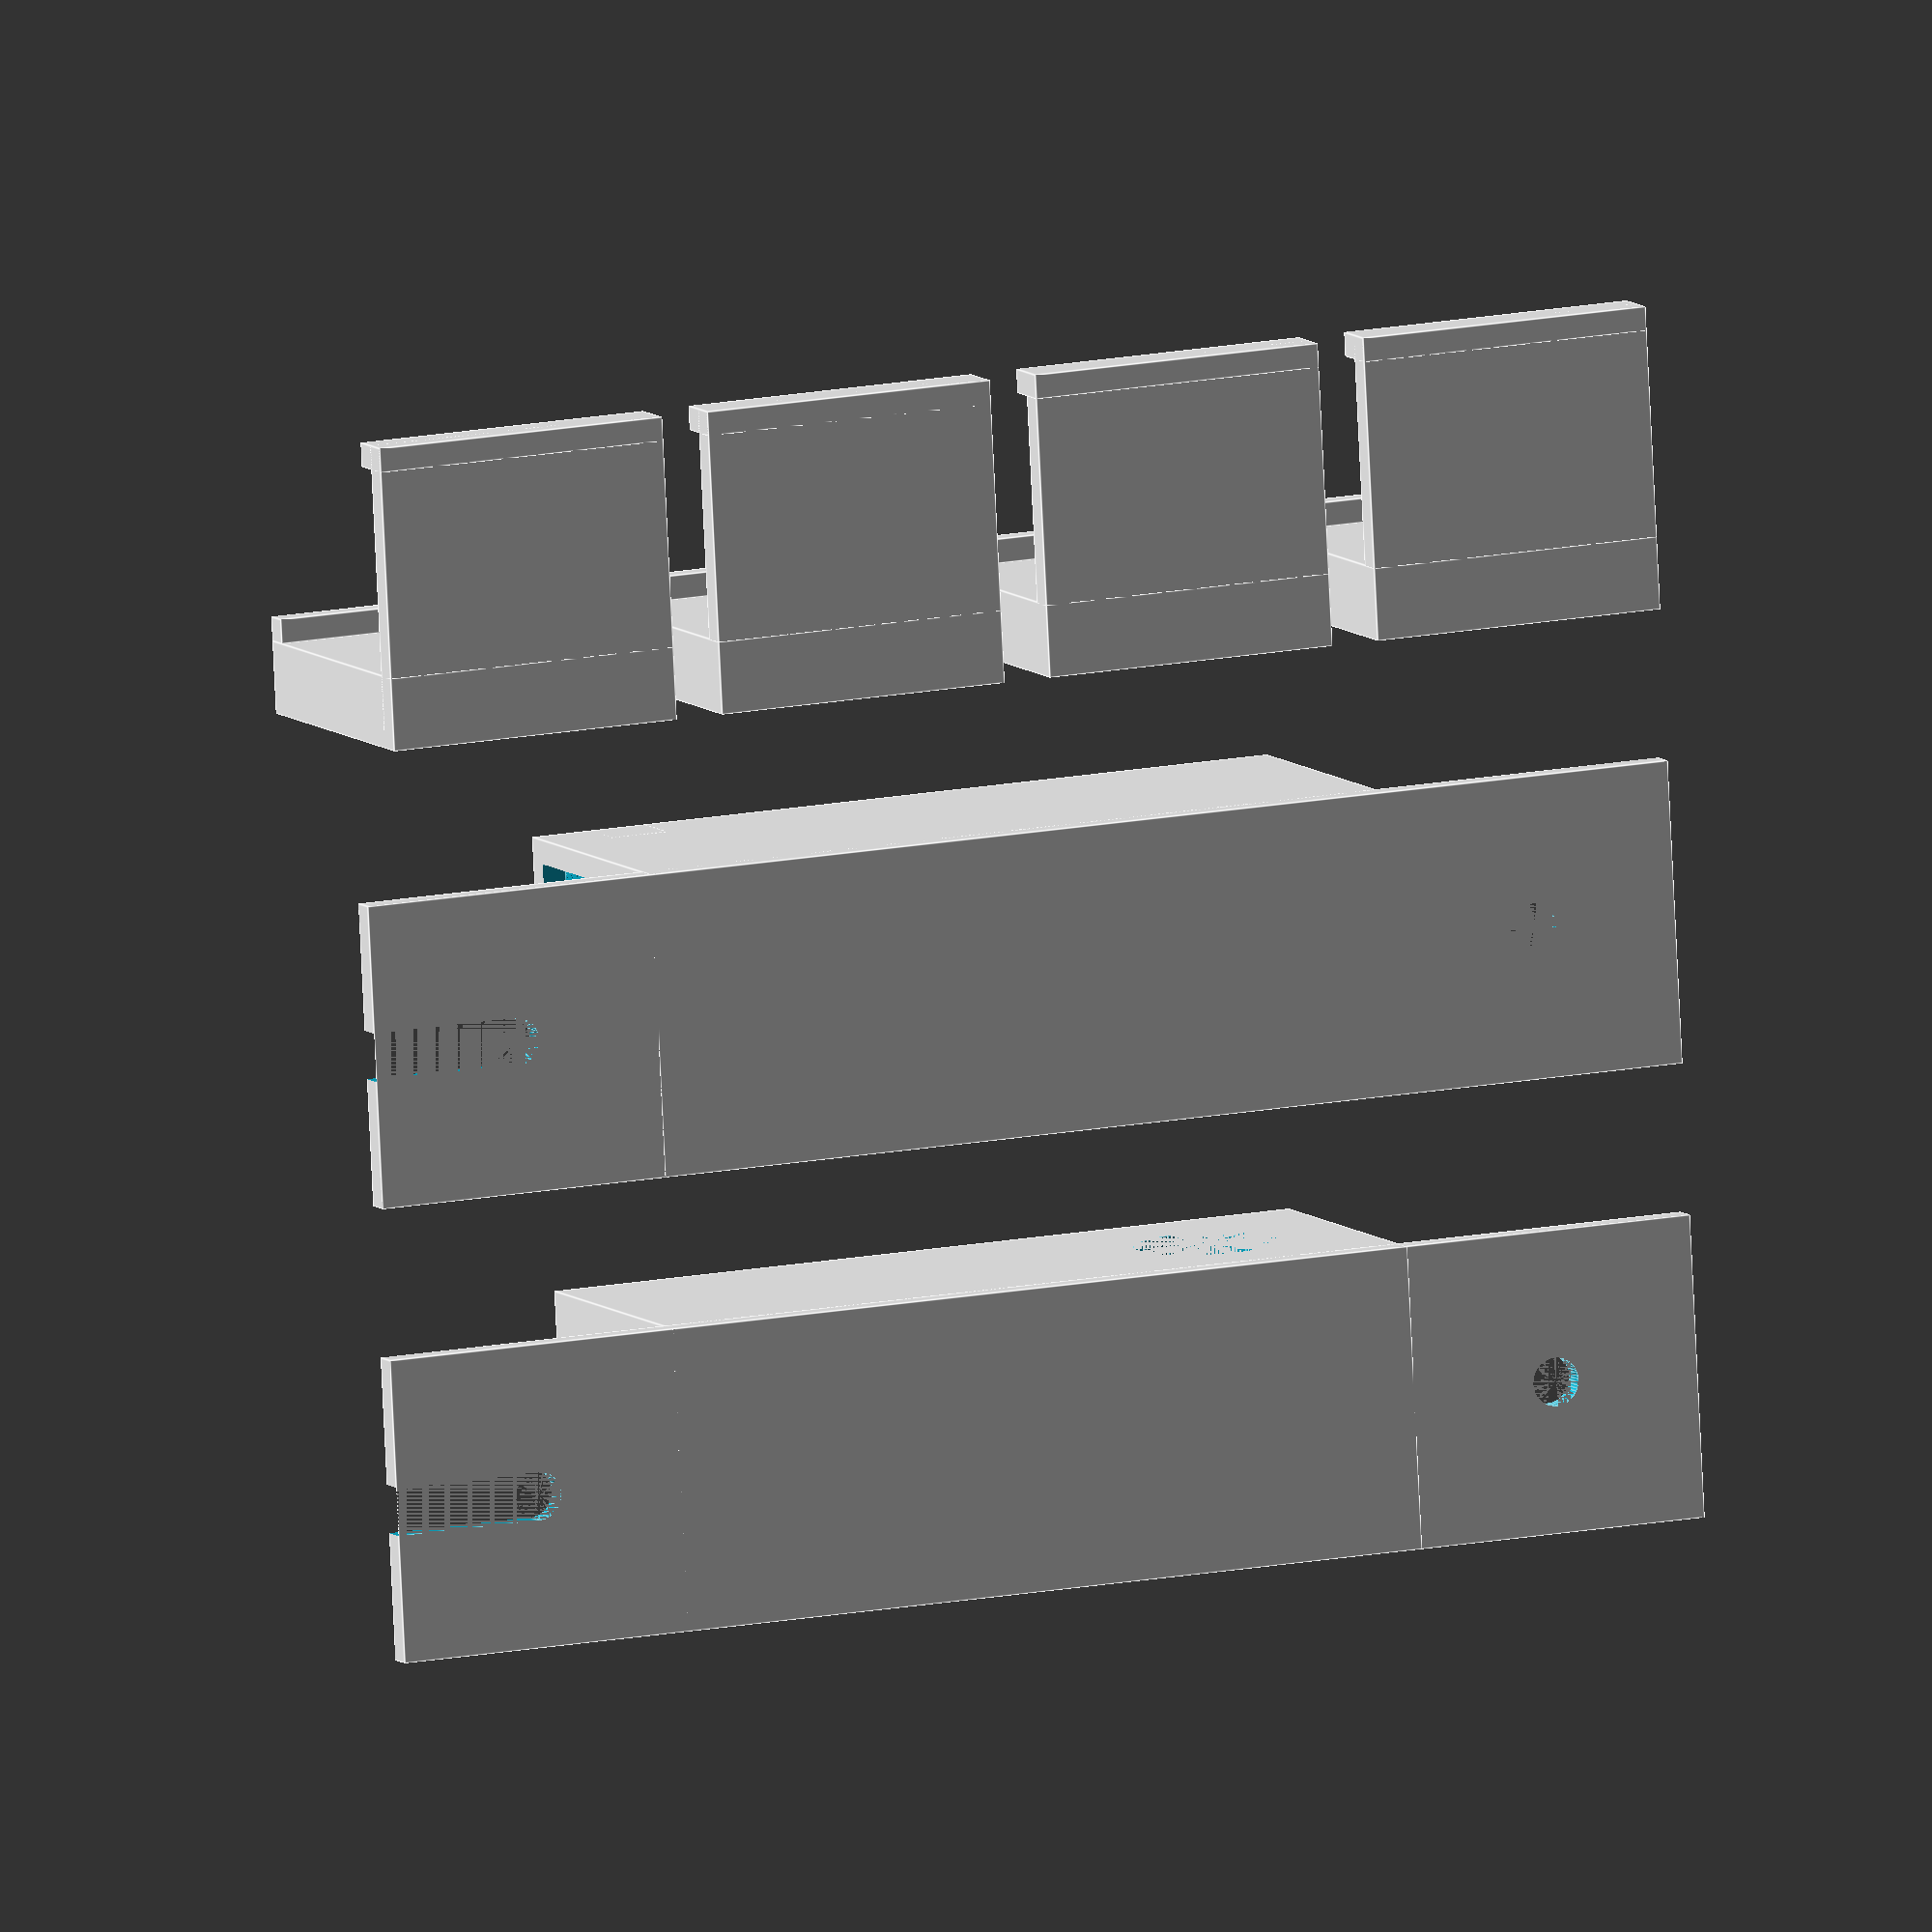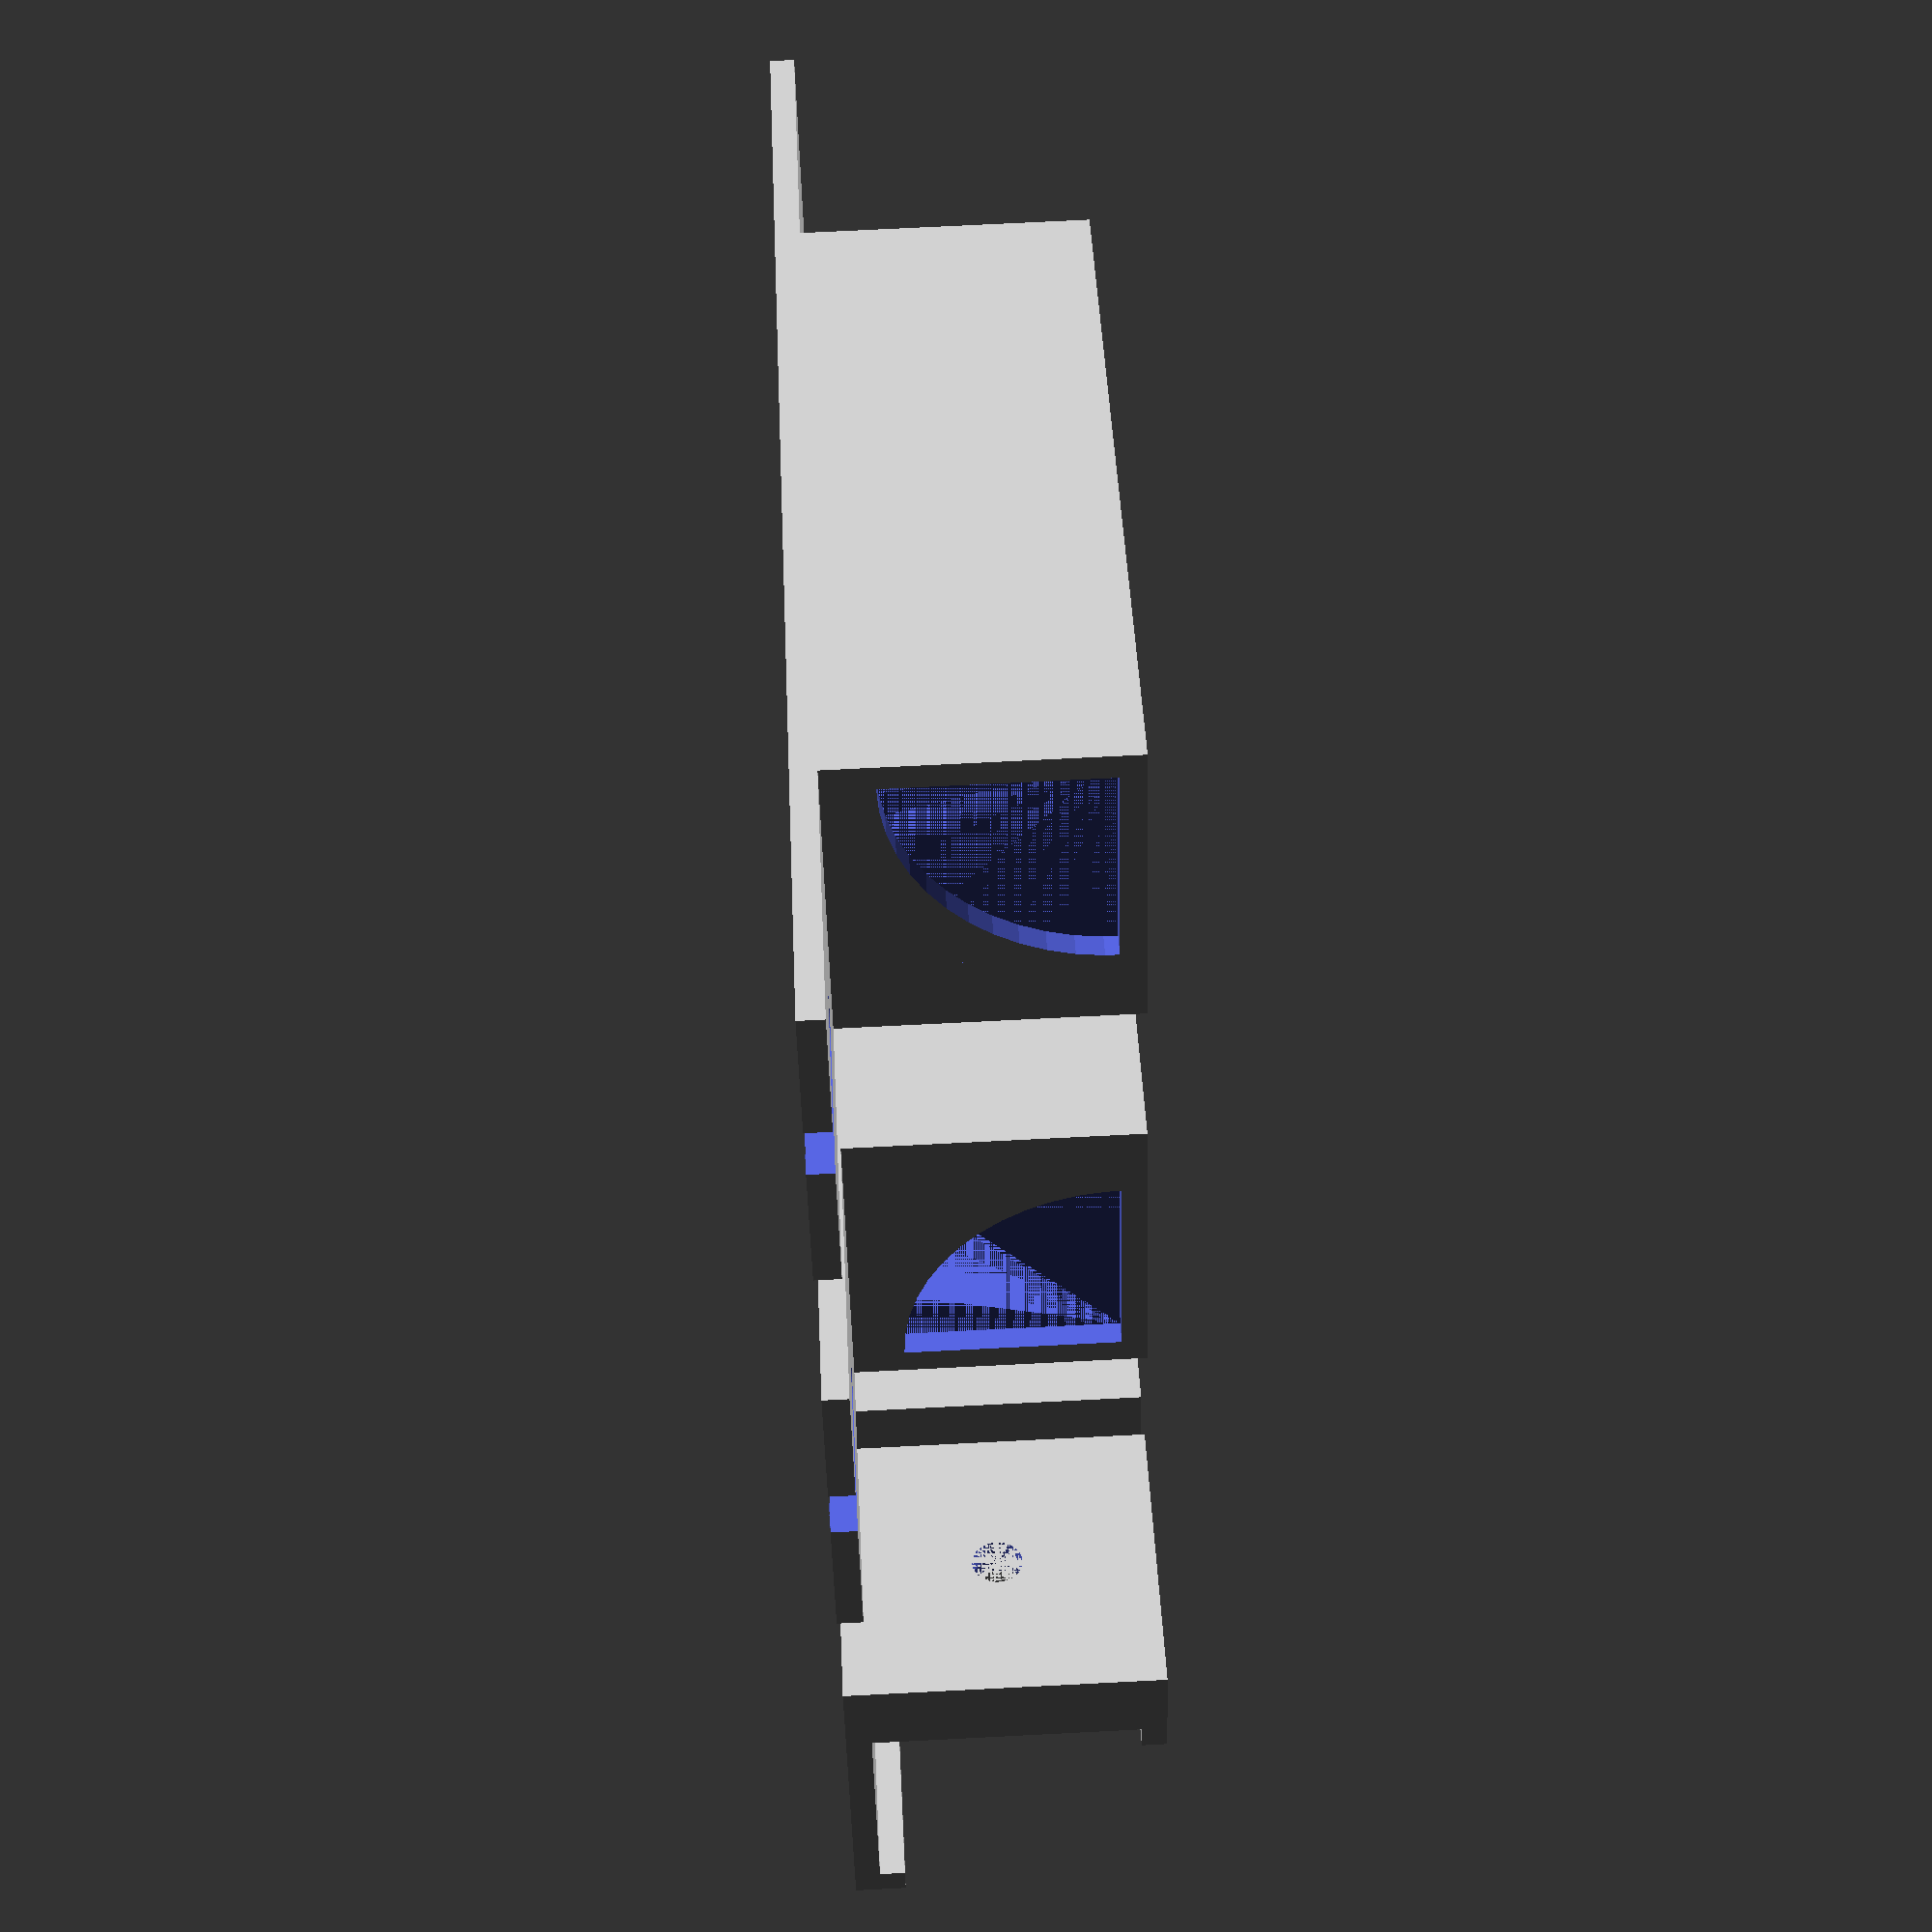
<openscad>
/**

Sensio aluminium profile LED termination
@idnorton

Licenced as Creative Commons Attribution Non Commercial 3.0
See https://creativecommons.org/licenses/by-nc/3.0/

Specifically you may not sell the design or products using the design.
You're welcome to use the design to build things for your own use :)

**/

// LED profile diameter
d = 34;

// Box size
x = 65;
y = 25;
z = 25;

// Thickness of walls and plates
thickness = 2;

// Fixing hole diameters
screw = 4;

// One box
box();
fixings();

// Mirror of the first box for the other end of profile
translate([0, y * 2.5, 0]) {
    mirror([0, 180, 0]) {
        box();
        fixings();
    }
}

// Generate multiple support brackets
for(i = [-y : y + 2*thickness : y * 3]) {
    translate([i, 3 * y, 0]) {
        support();
    }
}

module box() {
    difference() {
        cube([x, y, z]);
    
        // Hollow out the inside
        translate([thickness, thickness, thickness]) {
            cube([x - (2*thickness), y - (2 * thickness), z - (2 * thickness)]);
        }
    
        // Hole for extrusion
        translate([x - thickness, thickness, z - thickness]) {
            rotate([0,90,0]) {
                quadrant();
            }
        }

        // Cable hole
        translate([y/2, y, z/2]) {
            rotate([90, 0, 0]) {
                cylinder(h = (2 * thickness), d = 12, $fn=40);
            }
        }
    }
    
    // End stop for profile, 5mm in from the edge
    translate([x - 10, 0, z - 5]) {
        cube(5);
    }
}

module fixings() {
    difference() {
        // Mounting plate
        translate([-y, 0, 0]) {
            cube([x + (y * 2), y, thickness]);
        }
    
        // Fixed point mounting hole
        translate([-y/2, y/2, 0]) {
            cylinder(h = thickness + 2, d = screw, $fn = 50);
        }
    
        // Mounting hole profile side
        translate([x + (y/2), y/2, 0]) {
            cylinder(h = 10, d = screw, $fn = 50);
        }
    
        // Slot profile side
        translate([x + (y/2), y/2 - (screw/2), 0]) {
            cube([x, screw, thickness + 2]);
        }
    }
}

module quadrant() {
    intersection() {
        cylinder(h = 10, d = d, $fn = 50);
        cube(d/2);
    }
}

module support() {
    // Base
    cube([y, y, thickness]);
    
    difference() {
        // Back
        cube([y, (y - thickness - d/2), z]);

        // Mounting hole
        translate([y/2, 0, z/2]) {
            rotate([270, 0, 0]) {
                cylinder(h = 3 * thickness, d = screw, $fn = 50);
            }
        }
   
        // Screw head recess
        translate([y/2, (y - thickness - d/2 - (2 * thickness)), z/2]) {
            rotate([270, 0, 0]) {
                cylinder(h = 3 * thickness, d = 2 * screw, $fn = 50);
            }
        }    
    }
        
    // Front lip
    translate([0, y - thickness, 0]) {
        cube([y, thickness, 2 * thickness]);
    }
    
    // Top lip
    translate([0, y - thickness - d/2, z - thickness]) {
        cube([y, thickness, thickness]);
    }
}
</openscad>
<views>
elev=352.3 azim=3.0 roll=157.3 proj=o view=edges
elev=286.8 azim=209.9 roll=267.1 proj=p view=wireframe
</views>
